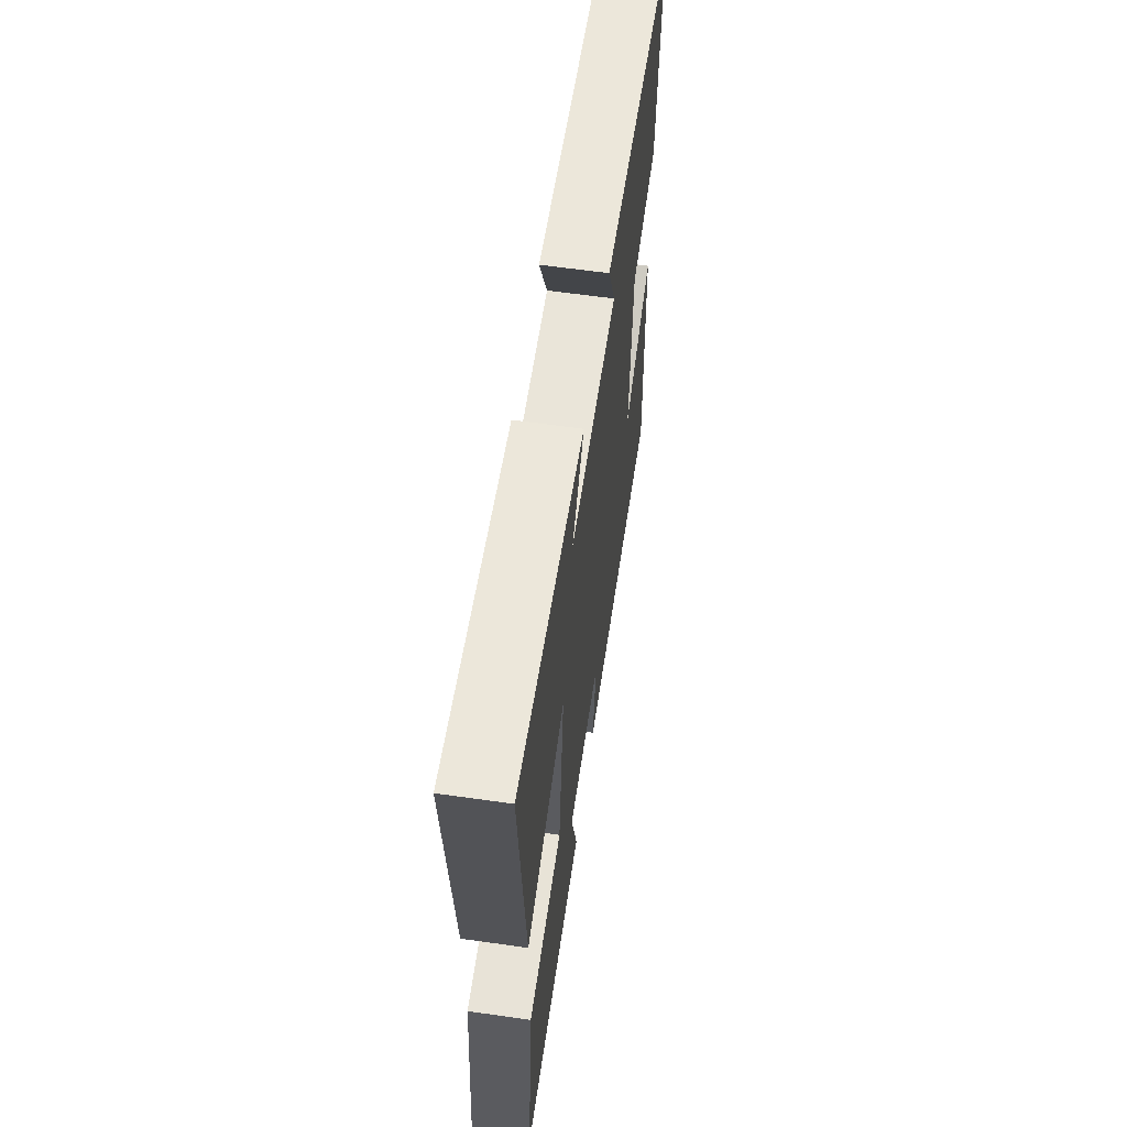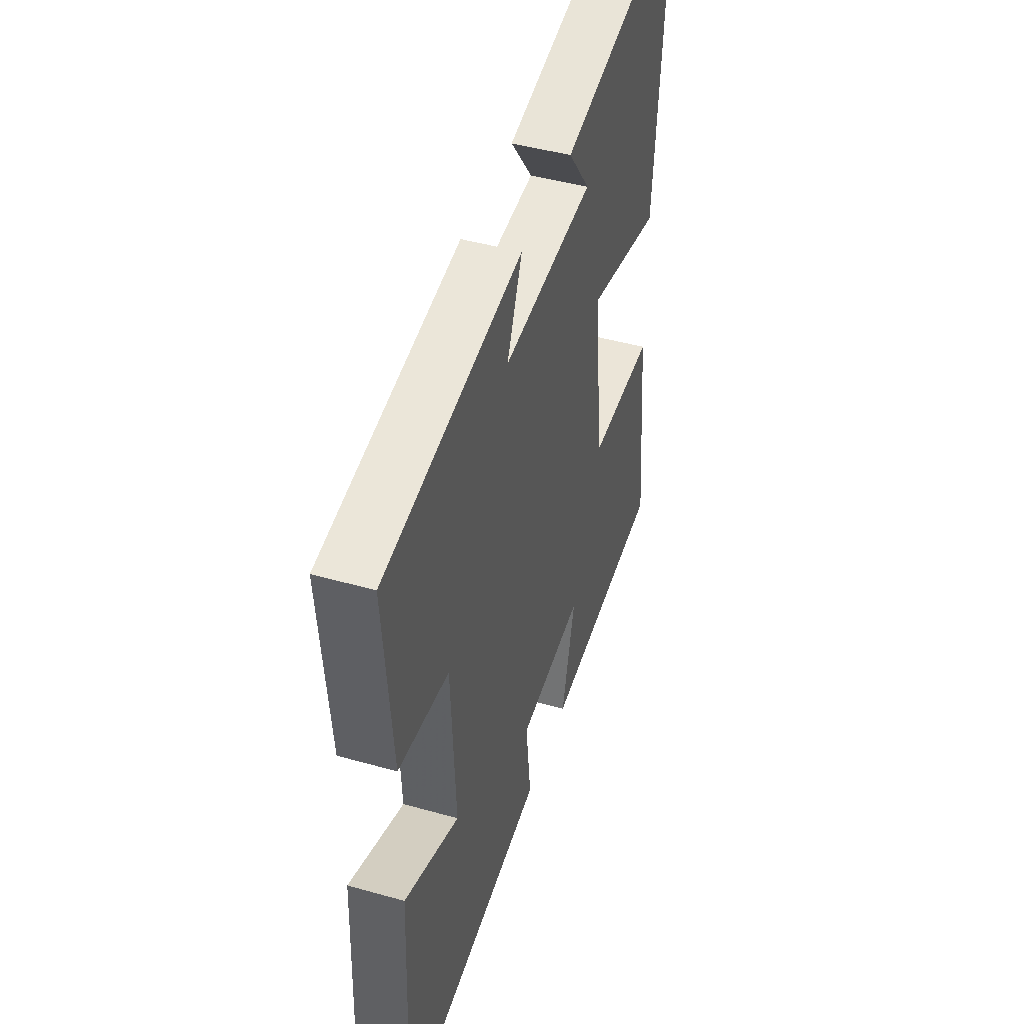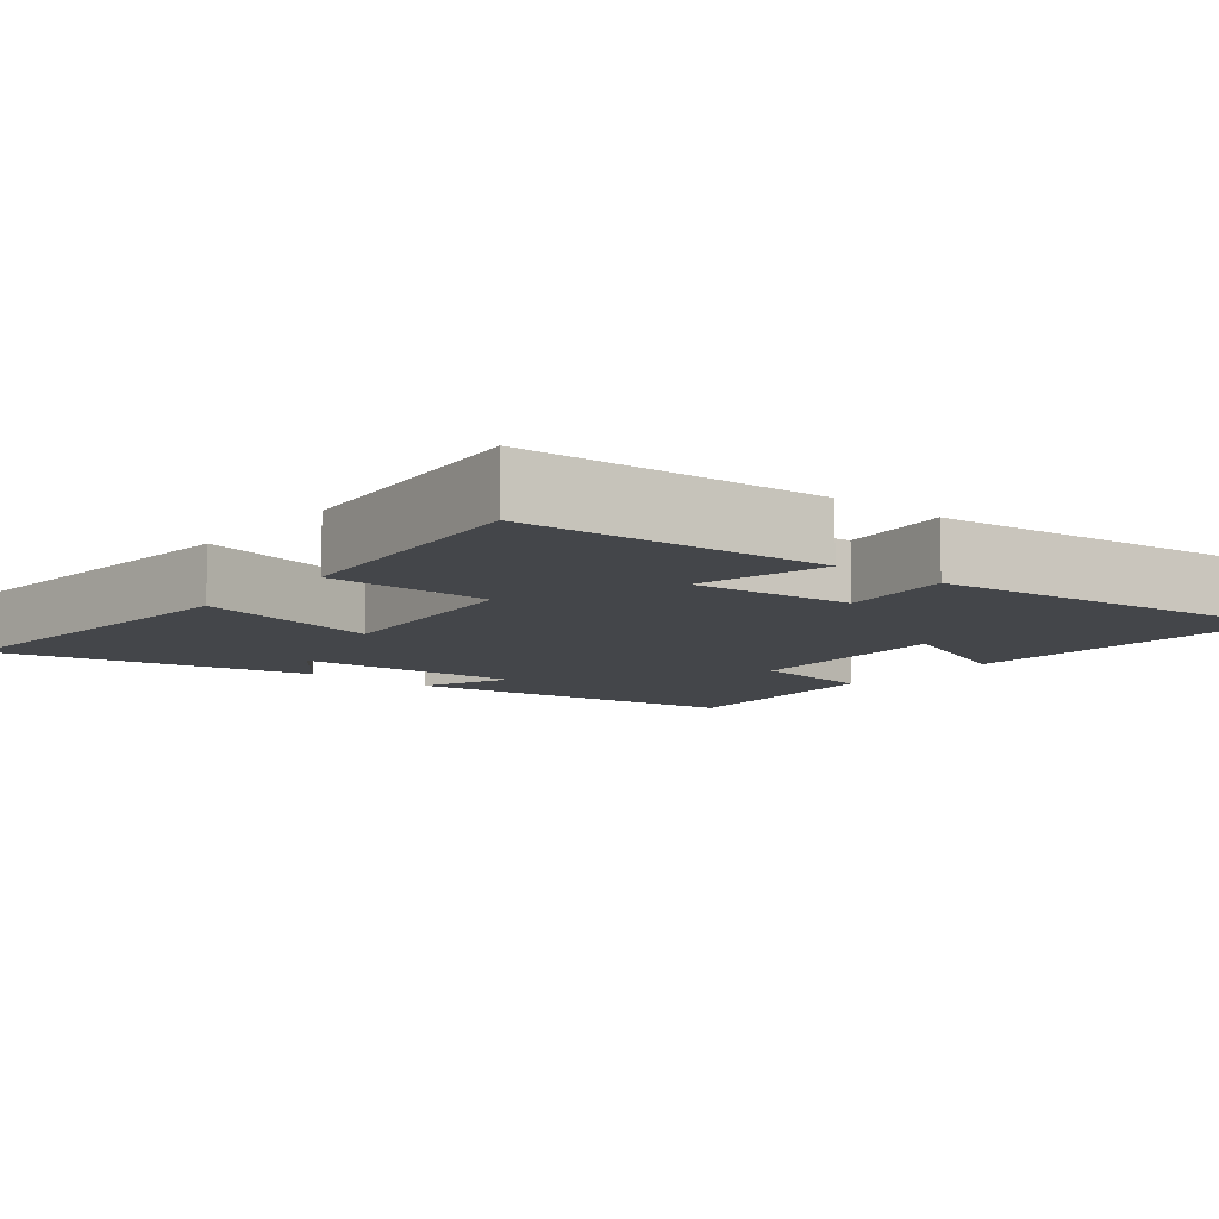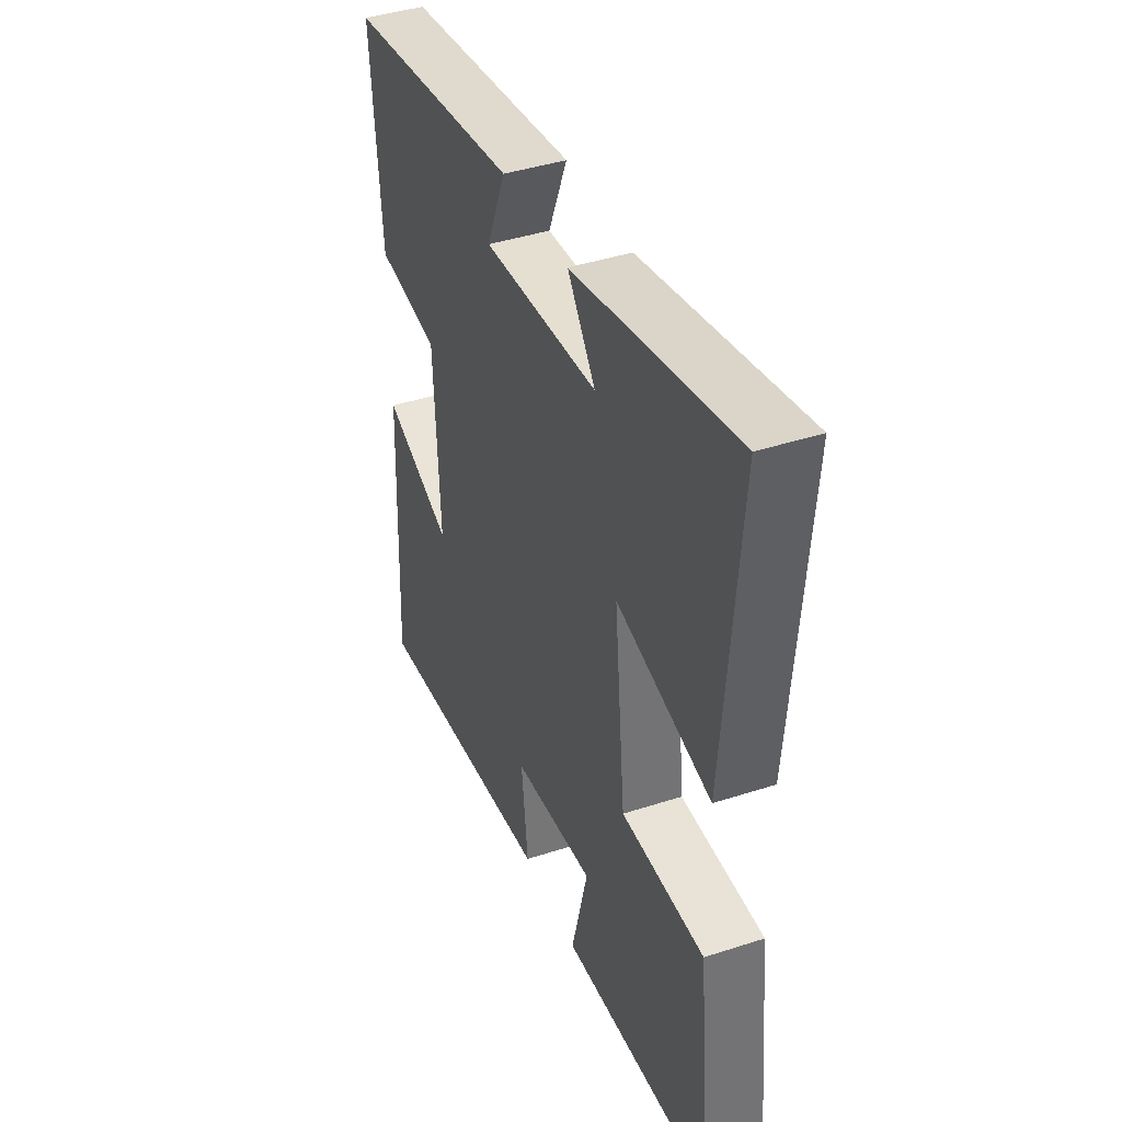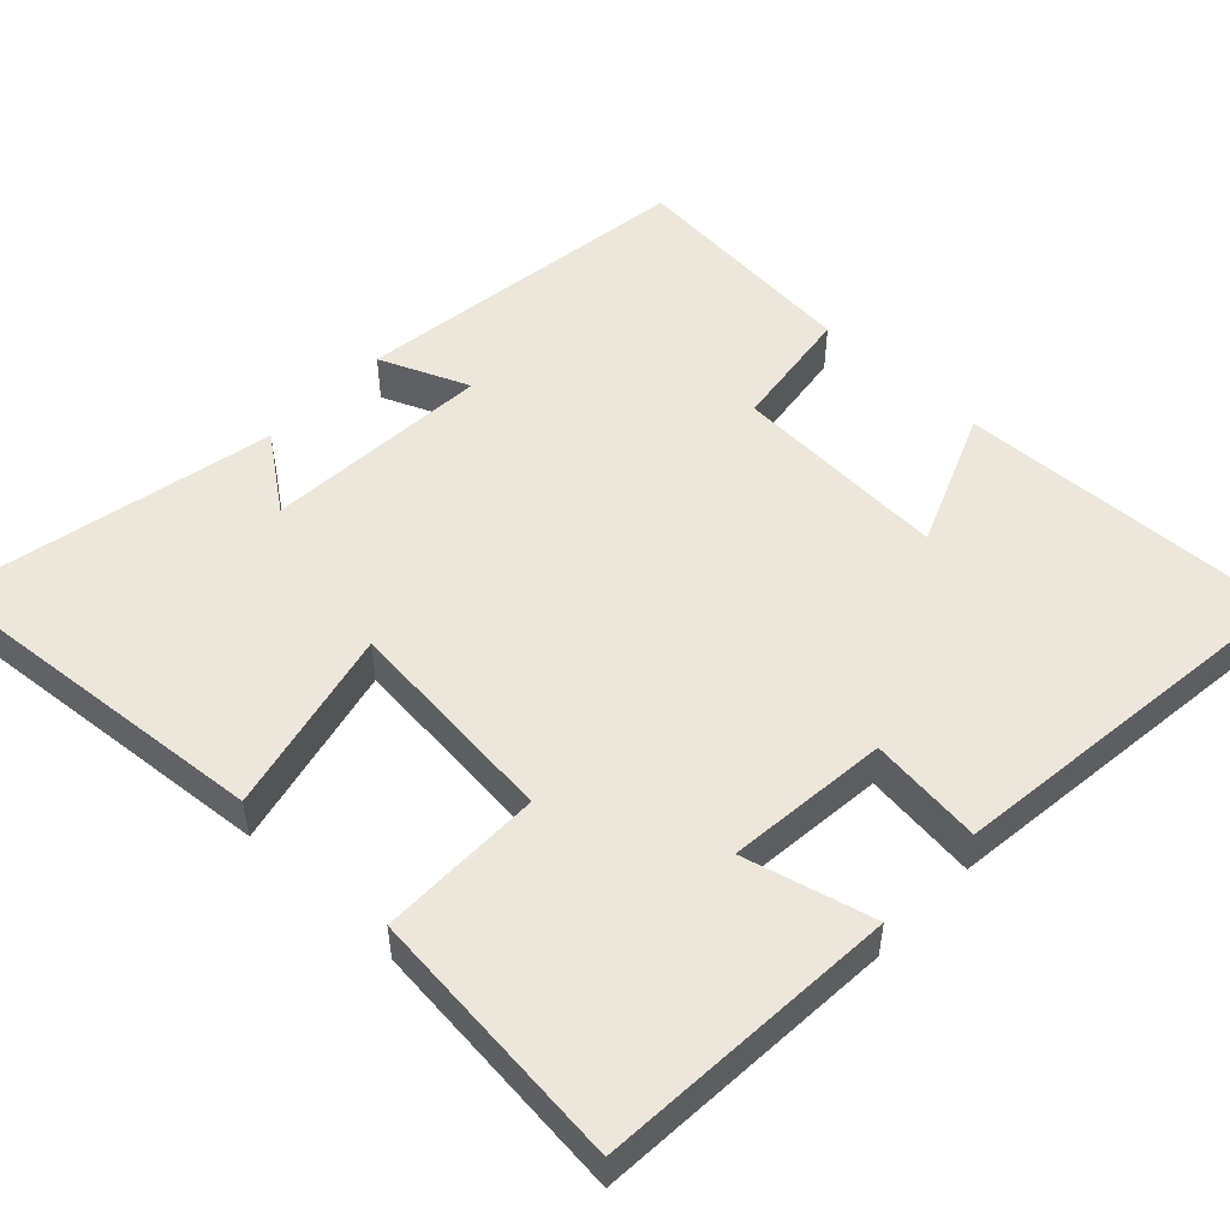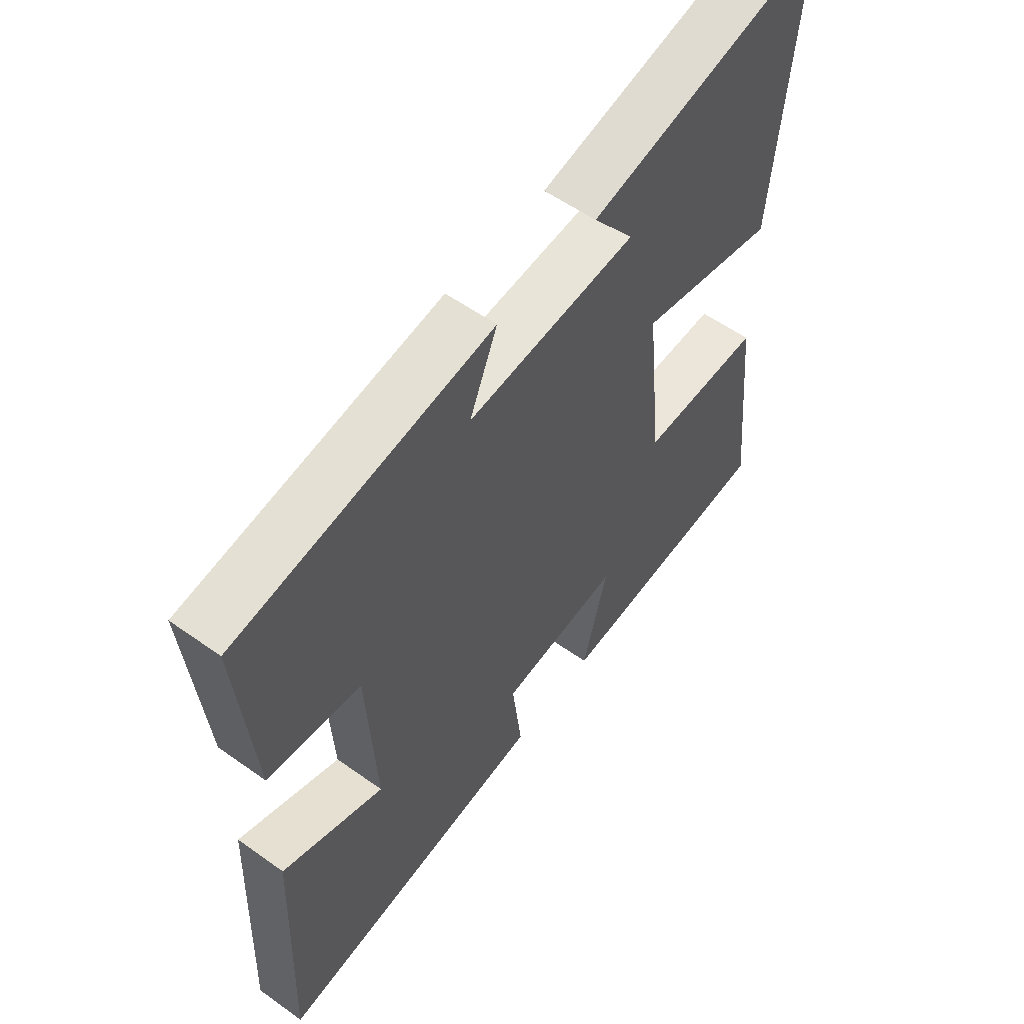
<metadata>
{"format":"obj","ext":"obj","renderer":"f3d","projection":"perspective","resolution":1024,"background":"white","views":[{"elev":62.2,"azim":98.2,"up":"+Z"},{"elev":45.6,"azim":-72.0,"up":"+Z"},{"elev":-9.4,"azim":140.7,"up":"+Y"},{"elev":41.4,"azim":68.5,"up":"+Z"},{"elev":51.5,"azim":133.4,"up":"+Y"},{"elev":56.7,"azim":-53.3,"up":"+Z"}]}
</metadata>
<code>
v 0.541 0.07 0.589
v 0.5 0.07 0.114
v 0.251 0.07 0.172
v 0.281 0.07 -0.118
v 0.5 0.07 -0.118
v 0.536 0.07 -0.473
v 0.134 0.07 -0.5
v 0.178 0.07 -0.327
v -0.038 0.07 -0.349
v -0.02 0.07 -0.5
v -0.517 0.07 -0.559
v -0.5 0.07 -0.119
v -0.316 0.07 -0.194
v -0.332 0.07 0.096
v -0.5 0.07 0.119
v -0.528 0.07 0.436
v -0.067 0.07 0.5
v -0.117 0.07 0.38
v 0.187 0.07 0.4
v 0.113 0.07 0.5
v 0.541 0 0.589
v 0.5 0 0.114
v 0.251 0 0.172
v 0.281 0 -0.118
v 0.5 0 -0.118
v 0.536 0 -0.473
v 0.134 0 -0.5
v 0.178 0 -0.327
v -0.038 0 -0.349
v -0.02 0 -0.5
v -0.517 0 -0.559
v -0.5 0 -0.119
v -0.316 0 -0.194
v -0.332 0 0.096
v -0.5 0 0.119
v -0.528 0 0.436
v -0.067 0 0.5
v -0.117 0 0.38
v 0.187 0 0.4
v 0.113 0 0.5
f 19 20 1 2
f 18 19 2 3
f 15 16 17 18
f 14 15 18 3
f 13 14 3 4
f 10 11 12 13
f 9 10 13
f 8 9 13 4
f 6 7 8
f 4 5 6 8
f 22 21 40 39
f 23 22 39 38
f 38 37 36 35
f 23 38 35 34
f 24 23 34 33
f 33 32 31 30
f 33 30 29
f 24 33 29 28
f 28 27 26
f 28 26 25 24
f 1 21 22 2
f 2 22 23 3
f 3 23 24 4
f 4 24 25 5
f 5 25 26 6
f 6 26 27 7
f 7 27 28 8
f 8 28 29 9
f 9 29 30 10
f 10 30 31 11
f 11 31 32 12
f 12 32 33 13
f 13 33 34 14
f 14 34 35 15
f 15 35 36 16
f 16 36 37 17
f 17 37 38 18
f 18 38 39 19
f 19 39 40 20
f 20 40 21 1

</code>
